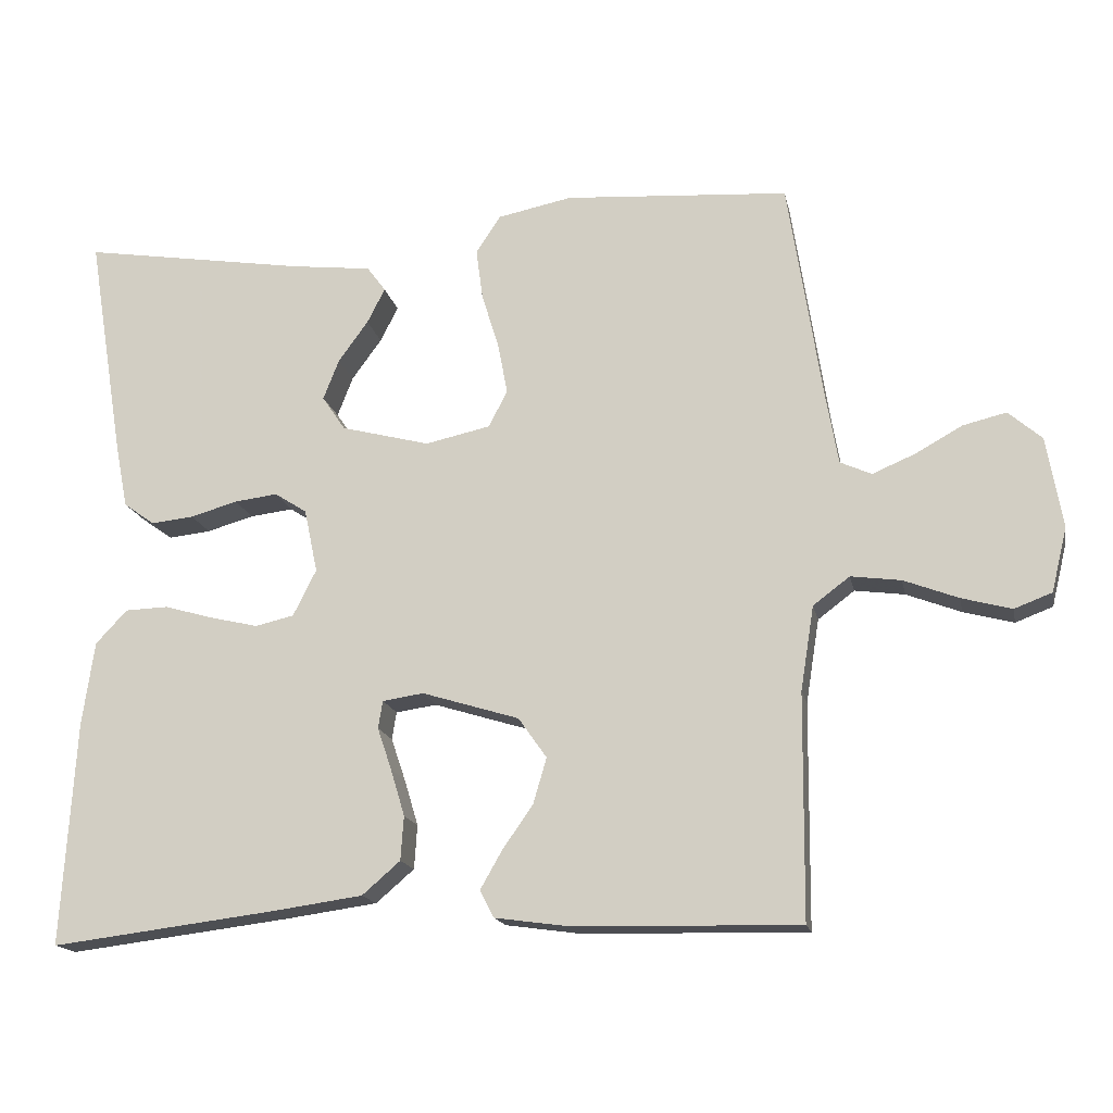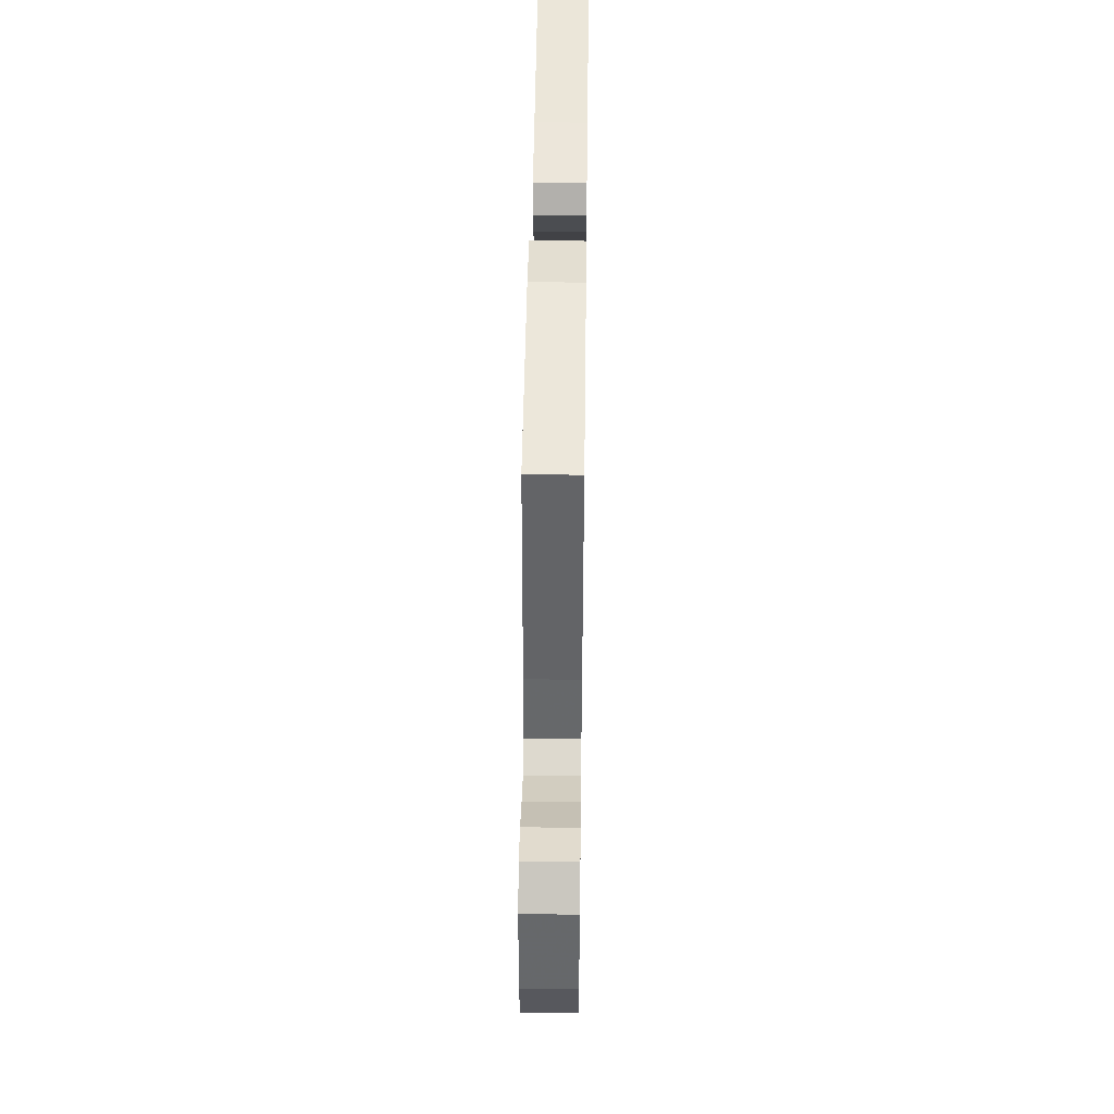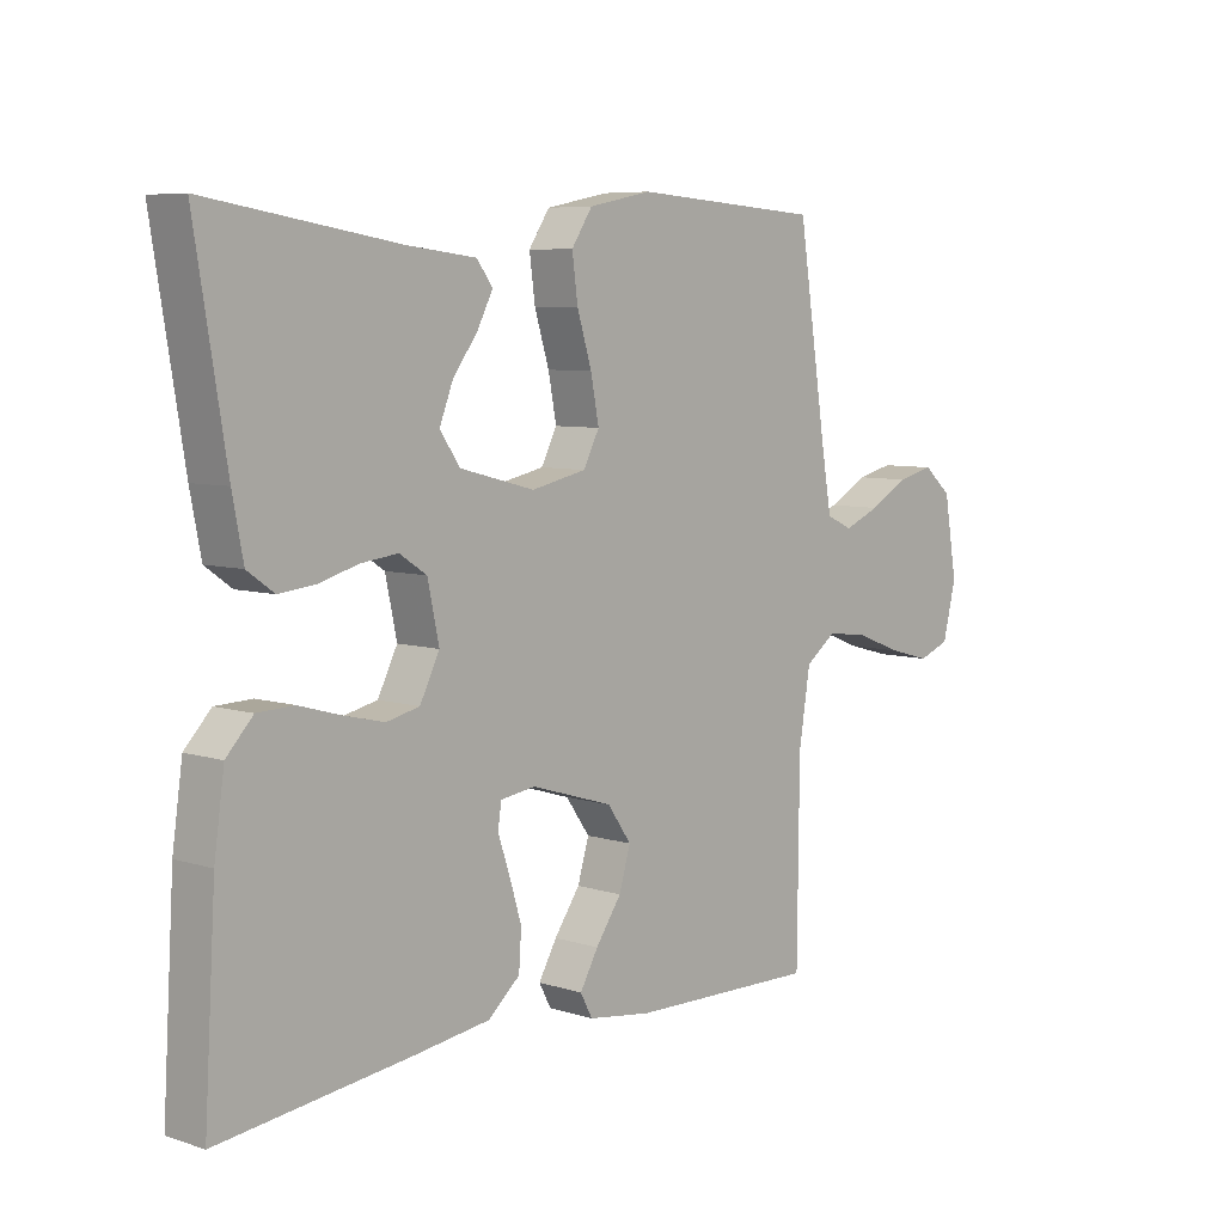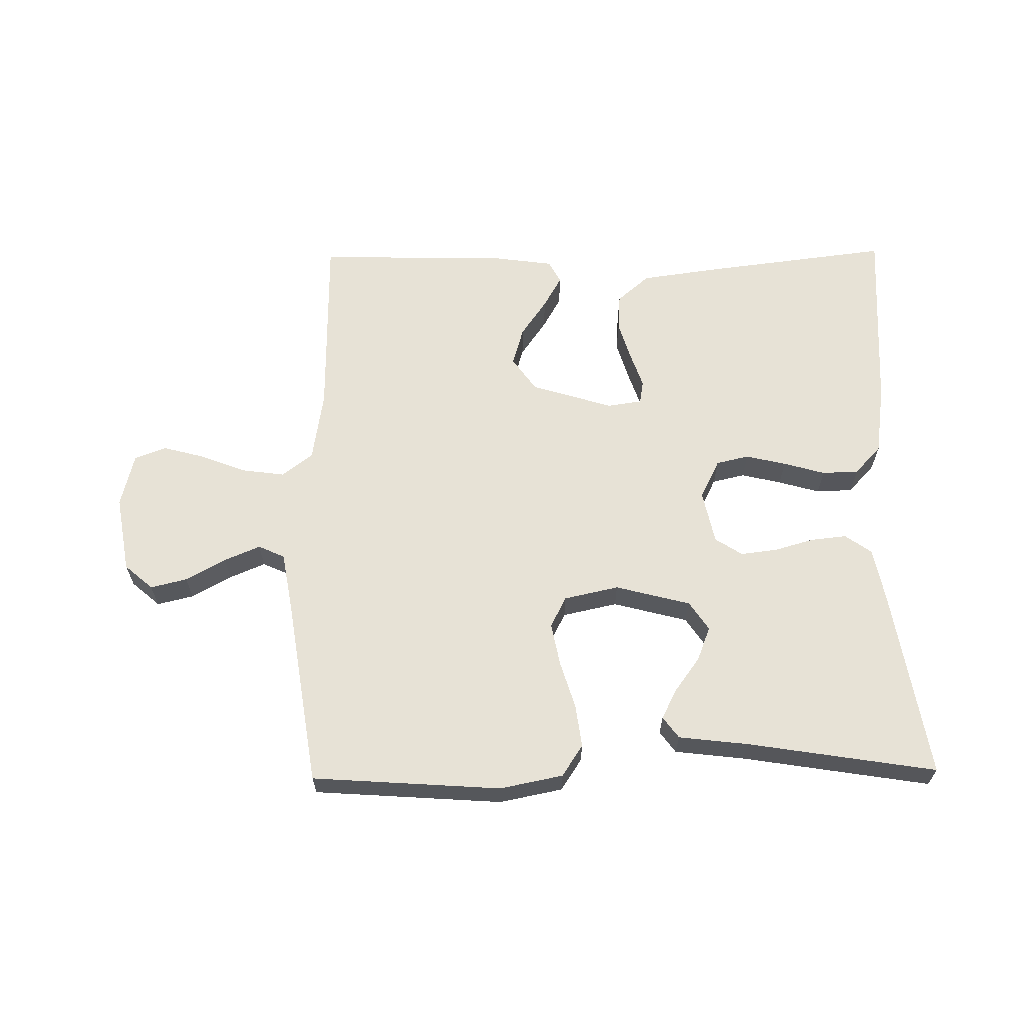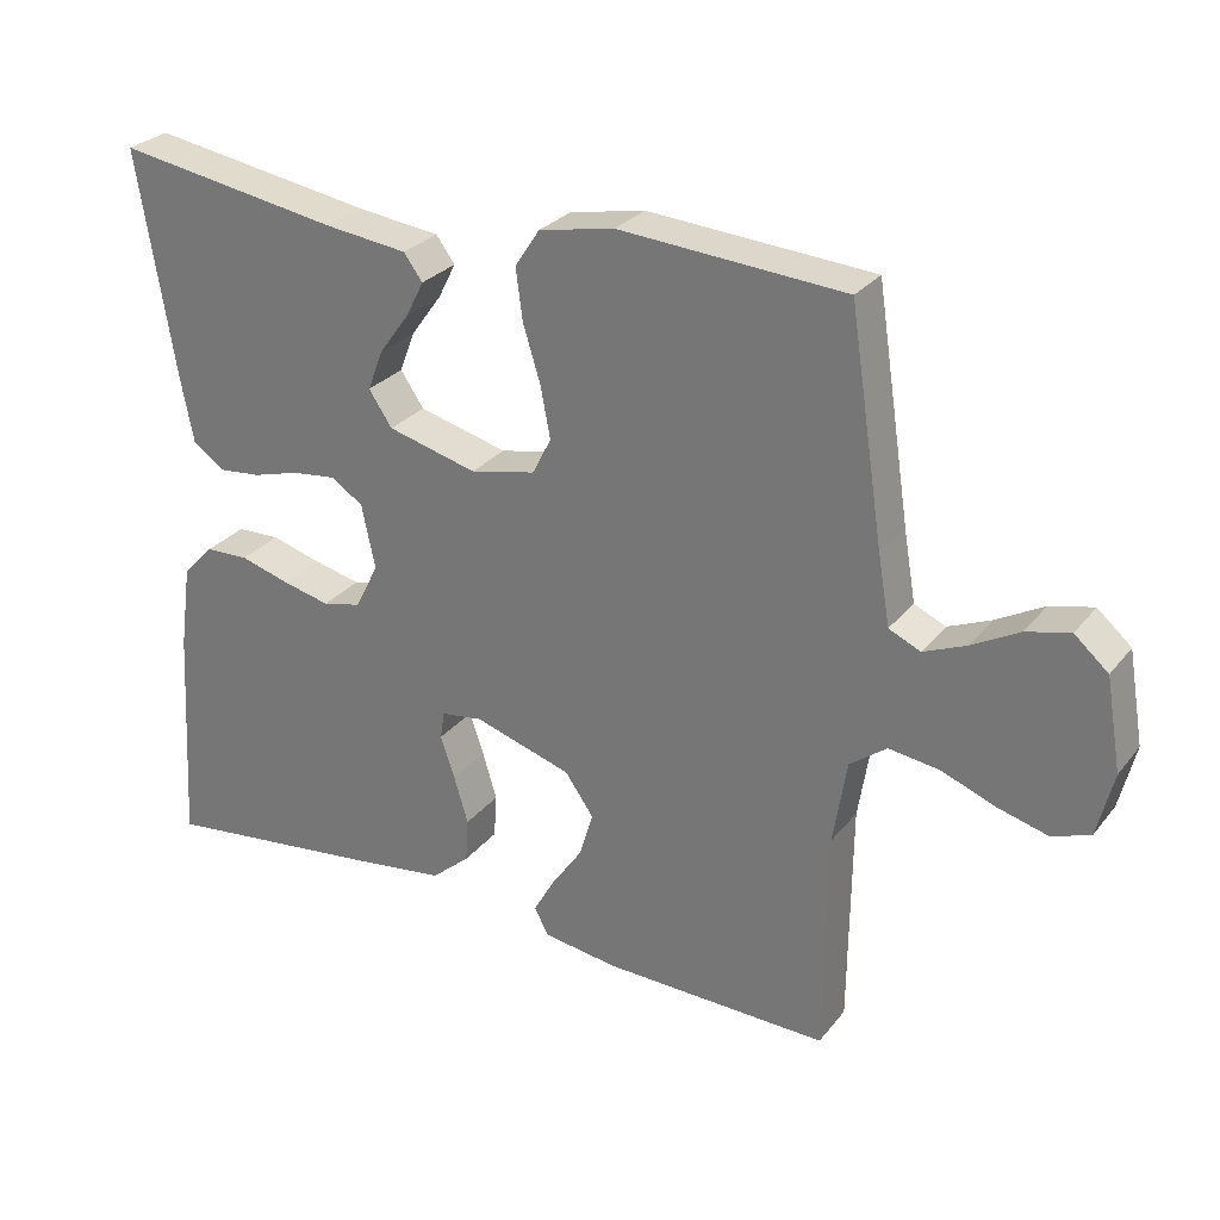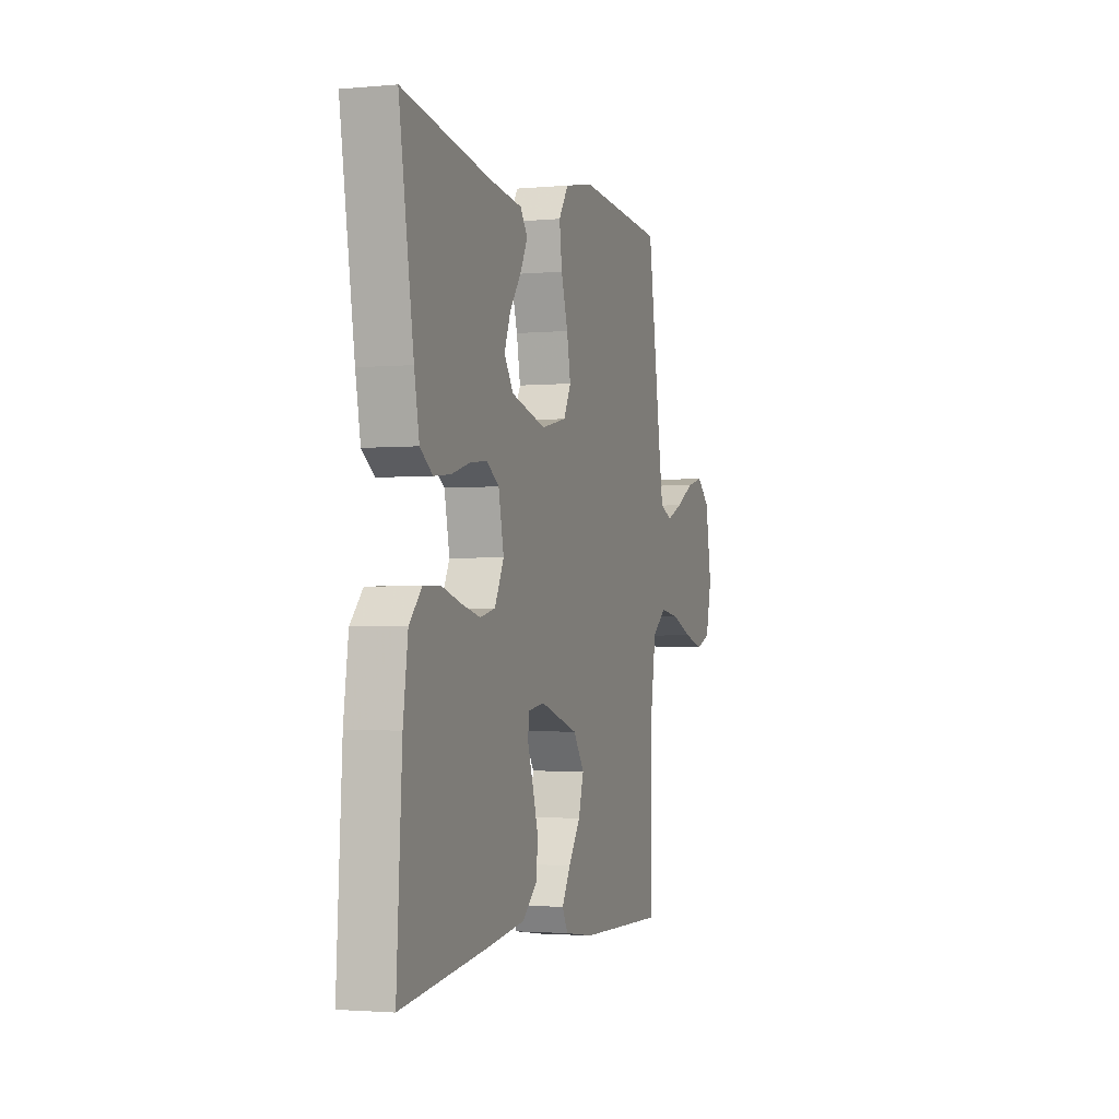
<metadata>
{"format":"obj","ext":"obj","renderer":"f3d","projection":"perspective","resolution":1024,"background":"white","views":[{"elev":-16.5,"azim":-168.5,"up":"+Z"},{"elev":47.4,"azim":-89.2,"up":"+Z"},{"elev":6.8,"azim":132.5,"up":"+Z"},{"elev":63.4,"azim":-0.8,"up":"+Y"},{"elev":28.0,"azim":-149.7,"up":"+Z"},{"elev":-2.3,"azim":108.0,"up":"+Z"}]}
</metadata>
<code>
v -0.5 0.07 -0.5
v -0.503 0.07 -0.2
v -0.521 0.07 -0.087
v -0.57 0.07 -0.05
v -0.637 0.07 -0.059
v -0.71 0.07 -0.087
v -0.777 0.07 -0.105
v -0.827 0.07 -0.086
v -0.848 0.07 0
v -0.827 0.07 0.122
v -0.782 0.07 0.161
v -0.724 0.07 0.147
v -0.661 0.07 0.112
v -0.604 0.07 0.088
v -0.562 0.07 0.107
v -0.546 0.07 0.2
v -0.5 0.07 0.5
v -0.2 0.07 0.521
v -0.1 0.07 0.501
v -0.067 0.07 0.451
v -0.076 0.07 0.383
v -0.099 0.07 0.308
v -0.112 0.07 0.24
v -0.087 0.07 0.191
v 0 0.07 0.172
v 0.119 0.07 0.203
v 0.15 0.07 0.249
v 0.129 0.07 0.303
v 0.089 0.07 0.358
v 0.065 0.07 0.405
v 0.09 0.07 0.439
v 0.2 0.07 0.452
v 0.5 0.07 0.5
v 0.451 0.07 0.2
v 0.434 0.07 0.112
v 0.392 0.07 0.082
v 0.335 0.07 0.088
v 0.272 0.07 0.106
v 0.214 0.07 0.113
v 0.171 0.07 0.085
v 0.153 0.07 0
v 0.184 0.07 -0.062
v 0.236 0.07 -0.074
v 0.3 0.07 -0.059
v 0.366 0.07 -0.04
v 0.424 0.07 -0.042
v 0.466 0.07 -0.087
v 0.482 0.07 -0.2
v 0.5 0.07 -0.5
v 0.2 0.07 -0.463
v 0.078 0.07 -0.446
v 0.027 0.07 -0.402
v 0.023 0.07 -0.343
v 0.042 0.07 -0.28
v 0.061 0.07 -0.224
v 0.055 0.07 -0.187
v 0 0.07 -0.179
v -0.13 0.07 -0.219
v -0.168 0.07 -0.273
v -0.15 0.07 -0.334
v -0.109 0.07 -0.393
v -0.08 0.07 -0.444
v -0.099 0.07 -0.48
v -0.2 0.07 -0.494
v -0.5 0 -0.5
v -0.503 0 -0.2
v -0.521 0 -0.087
v -0.57 0 -0.05
v -0.637 0 -0.059
v -0.71 0 -0.087
v -0.777 0 -0.105
v -0.827 0 -0.086
v -0.848 0 0
v -0.827 0 0.122
v -0.782 0 0.161
v -0.724 0 0.147
v -0.661 0 0.112
v -0.604 0 0.088
v -0.562 0 0.107
v -0.546 0 0.2
v -0.5 0 0.5
v -0.2 0 0.521
v -0.1 0 0.501
v -0.067 0 0.451
v -0.076 0 0.383
v -0.099 0 0.308
v -0.112 0 0.24
v -0.087 0 0.191
v 0 0 0.172
v 0.119 0 0.203
v 0.15 0 0.249
v 0.129 0 0.303
v 0.089 0 0.358
v 0.065 0 0.405
v 0.09 0 0.439
v 0.2 0 0.452
v 0.5 0 0.5
v 0.451 0 0.2
v 0.434 0 0.112
v 0.392 0 0.082
v 0.335 0 0.088
v 0.272 0 0.106
v 0.214 0 0.113
v 0.171 0 0.085
v 0.153 0 0
v 0.184 0 -0.062
v 0.236 0 -0.074
v 0.3 0 -0.059
v 0.366 0 -0.04
v 0.424 0 -0.042
v 0.466 0 -0.087
v 0.482 0 -0.2
v 0.5 0 -0.5
v 0.2 0 -0.463
v 0.078 0 -0.446
v 0.027 0 -0.402
v 0.023 0 -0.343
v 0.042 0 -0.28
v 0.061 0 -0.224
v 0.055 0 -0.187
v 0 0 -0.179
v -0.13 0 -0.219
v -0.168 0 -0.273
v -0.15 0 -0.334
v -0.109 0 -0.393
v -0.08 0 -0.444
v -0.099 0 -0.48
v -0.2 0 -0.494
f 64 1 2
f 63 64 2
f 62 63 2
f 61 62 2
f 60 61 2
f 59 60 2 3
f 58 59 3 4
f 57 58 4
f 56 57 4
f 53 54 55
f 52 53 55
f 51 52 55
f 50 51 55
f 49 50 55
f 48 49 55
f 47 48 55
f 46 47 55
f 45 46 55
f 44 45 55
f 43 44 55 56
f 42 43 56 4
f 36 37 38
f 35 36 38
f 34 35 38
f 33 34 38
f 32 33 38
f 32 38 39
f 30 31 32
f 29 30 32
f 28 29 32
f 27 28 32 39
f 26 27 39 40
f 20 21 22
f 19 20 22
f 18 19 22
f 17 18 22
f 16 17 22
f 15 16 22 23
f 14 15 23 24
f 11 12 13
f 10 11 13
f 9 10 13
f 8 9 13
f 7 8 13
f 6 7 13
f 5 6 13
f 4 5 13 14
f 14 24 25
f 4 14 25
f 42 4 25
f 41 42 25
f 25 26 40 41
f 66 65 128
f 66 128 127
f 66 127 126
f 66 126 125
f 66 125 124
f 67 66 124 123
f 68 67 123 122
f 68 122 121
f 68 121 120
f 119 118 117
f 119 117 116
f 119 116 115
f 119 115 114
f 119 114 113
f 119 113 112
f 119 112 111
f 119 111 110
f 119 110 109
f 119 109 108
f 120 119 108 107
f 68 120 107 106
f 102 101 100
f 102 100 99
f 102 99 98
f 102 98 97
f 102 97 96
f 103 102 96
f 96 95 94
f 96 94 93
f 96 93 92
f 103 96 92 91
f 104 103 91 90
f 86 85 84
f 86 84 83
f 86 83 82
f 86 82 81
f 86 81 80
f 87 86 80 79
f 88 87 79 78
f 77 76 75
f 77 75 74
f 77 74 73
f 77 73 72
f 77 72 71
f 77 71 70
f 77 70 69
f 78 77 69 68
f 89 88 78
f 89 78 68
f 89 68 106
f 89 106 105
f 105 104 90 89
f 1 65 66 2
f 2 66 67 3
f 3 67 68 4
f 4 68 69 5
f 5 69 70 6
f 6 70 71 7
f 7 71 72 8
f 8 72 73 9
f 9 73 74 10
f 10 74 75 11
f 11 75 76 12
f 12 76 77 13
f 13 77 78 14
f 14 78 79 15
f 15 79 80 16
f 16 80 81 17
f 17 81 82 18
f 18 82 83 19
f 19 83 84 20
f 20 84 85 21
f 21 85 86 22
f 22 86 87 23
f 23 87 88 24
f 24 88 89 25
f 25 89 90 26
f 26 90 91 27
f 27 91 92 28
f 28 92 93 29
f 29 93 94 30
f 30 94 95 31
f 31 95 96 32
f 32 96 97 33
f 33 97 98 34
f 34 98 99 35
f 35 99 100 36
f 36 100 101 37
f 37 101 102 38
f 38 102 103 39
f 39 103 104 40
f 40 104 105 41
f 41 105 106 42
f 42 106 107 43
f 43 107 108 44
f 44 108 109 45
f 45 109 110 46
f 46 110 111 47
f 47 111 112 48
f 48 112 113 49
f 49 113 114 50
f 50 114 115 51
f 51 115 116 52
f 52 116 117 53
f 53 117 118 54
f 54 118 119 55
f 55 119 120 56
f 56 120 121 57
f 57 121 122 58
f 58 122 123 59
f 59 123 124 60
f 60 124 125 61
f 61 125 126 62
f 62 126 127 63
f 63 127 128 64
f 64 128 65 1

</code>
